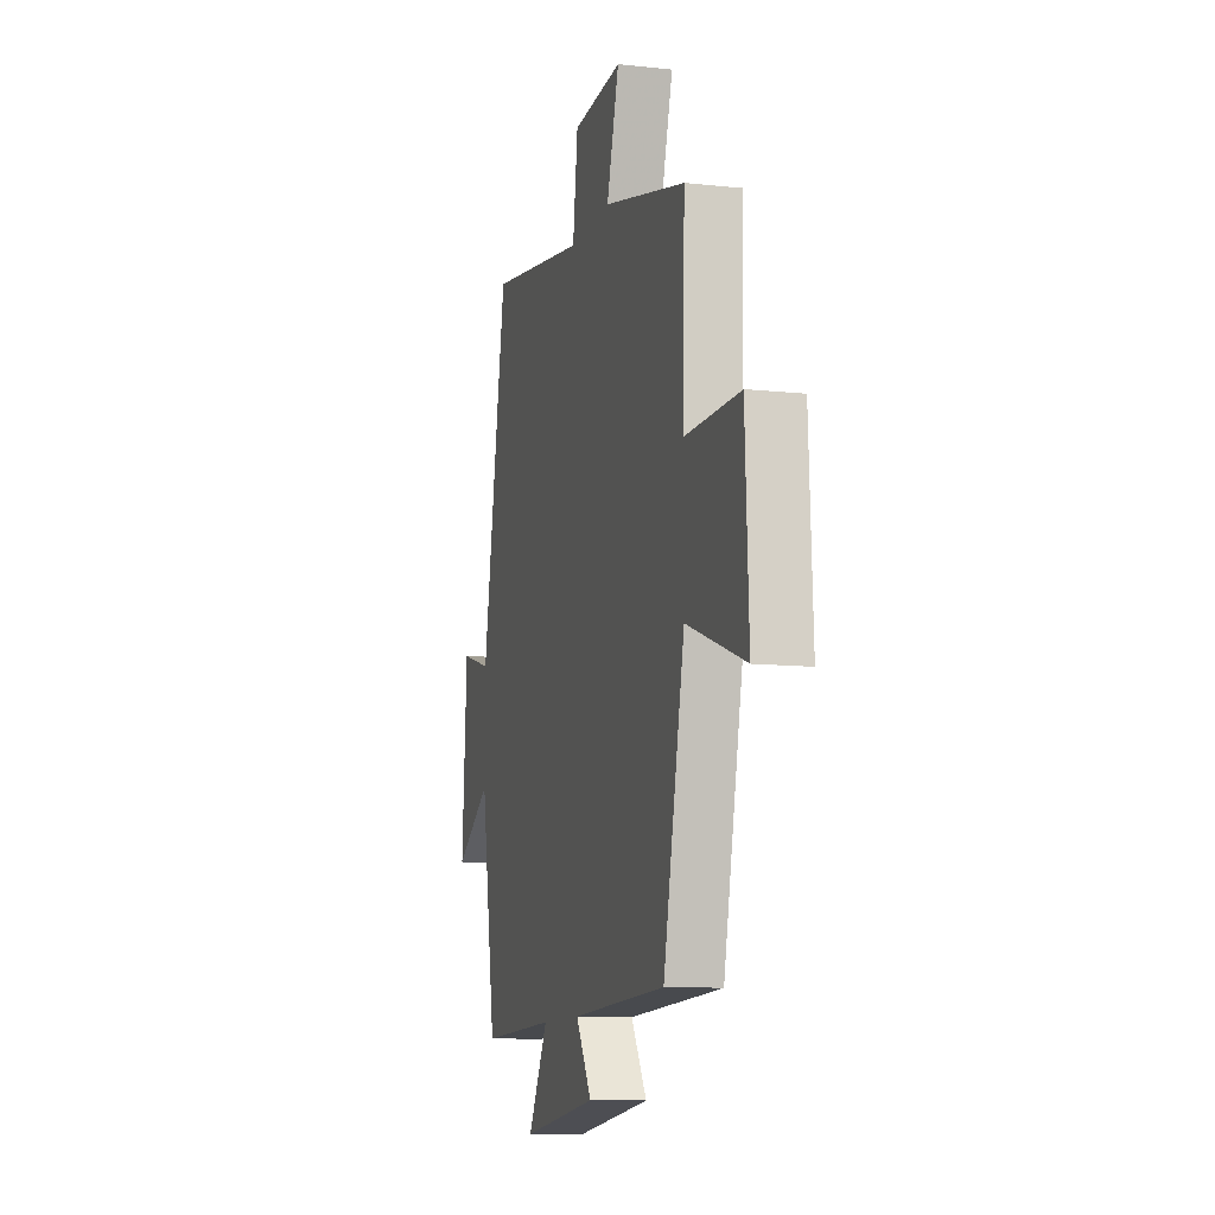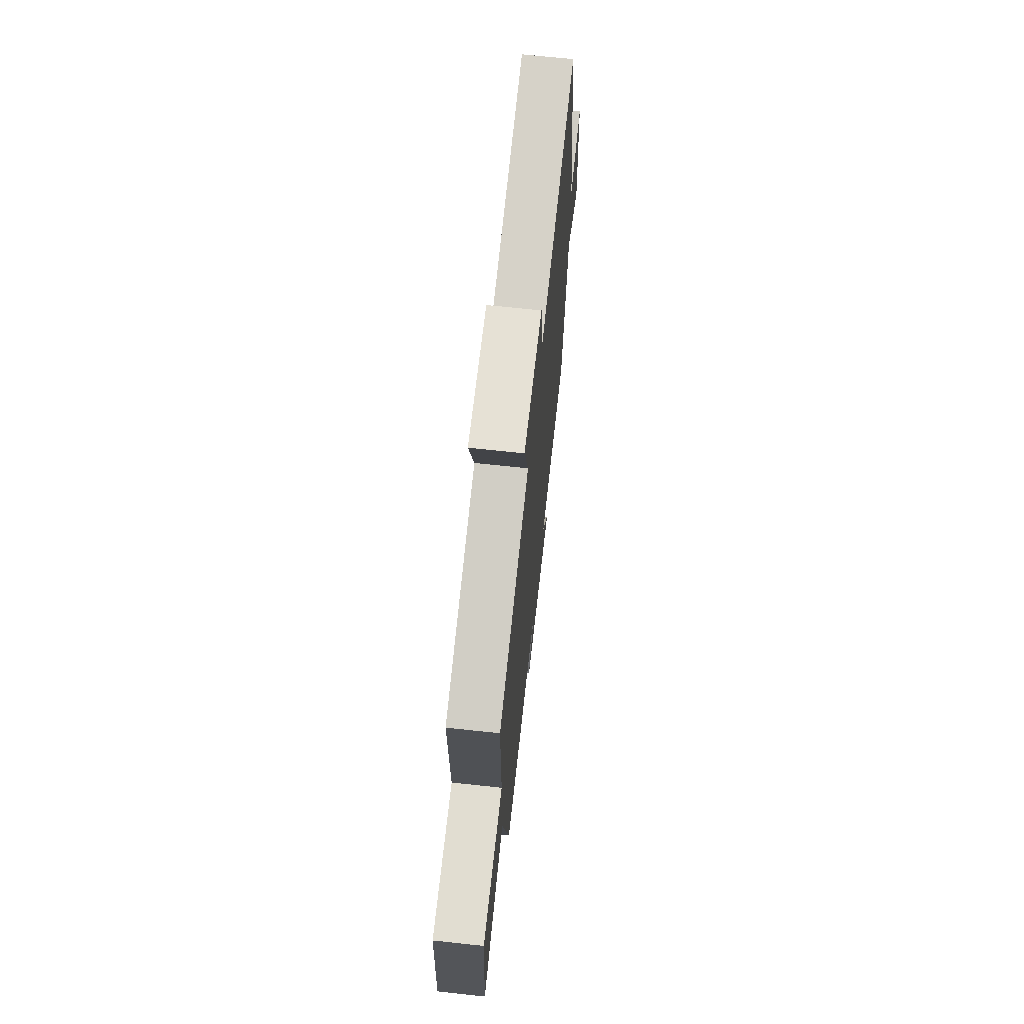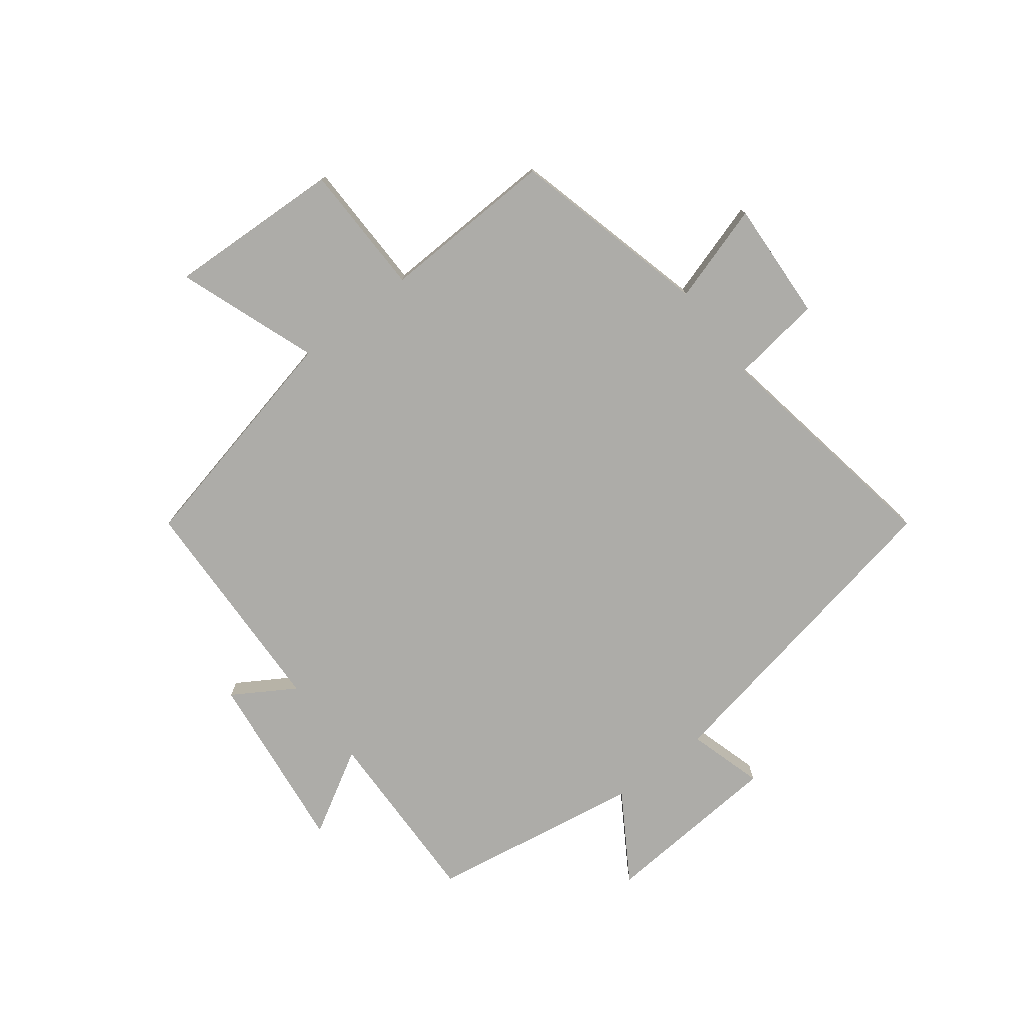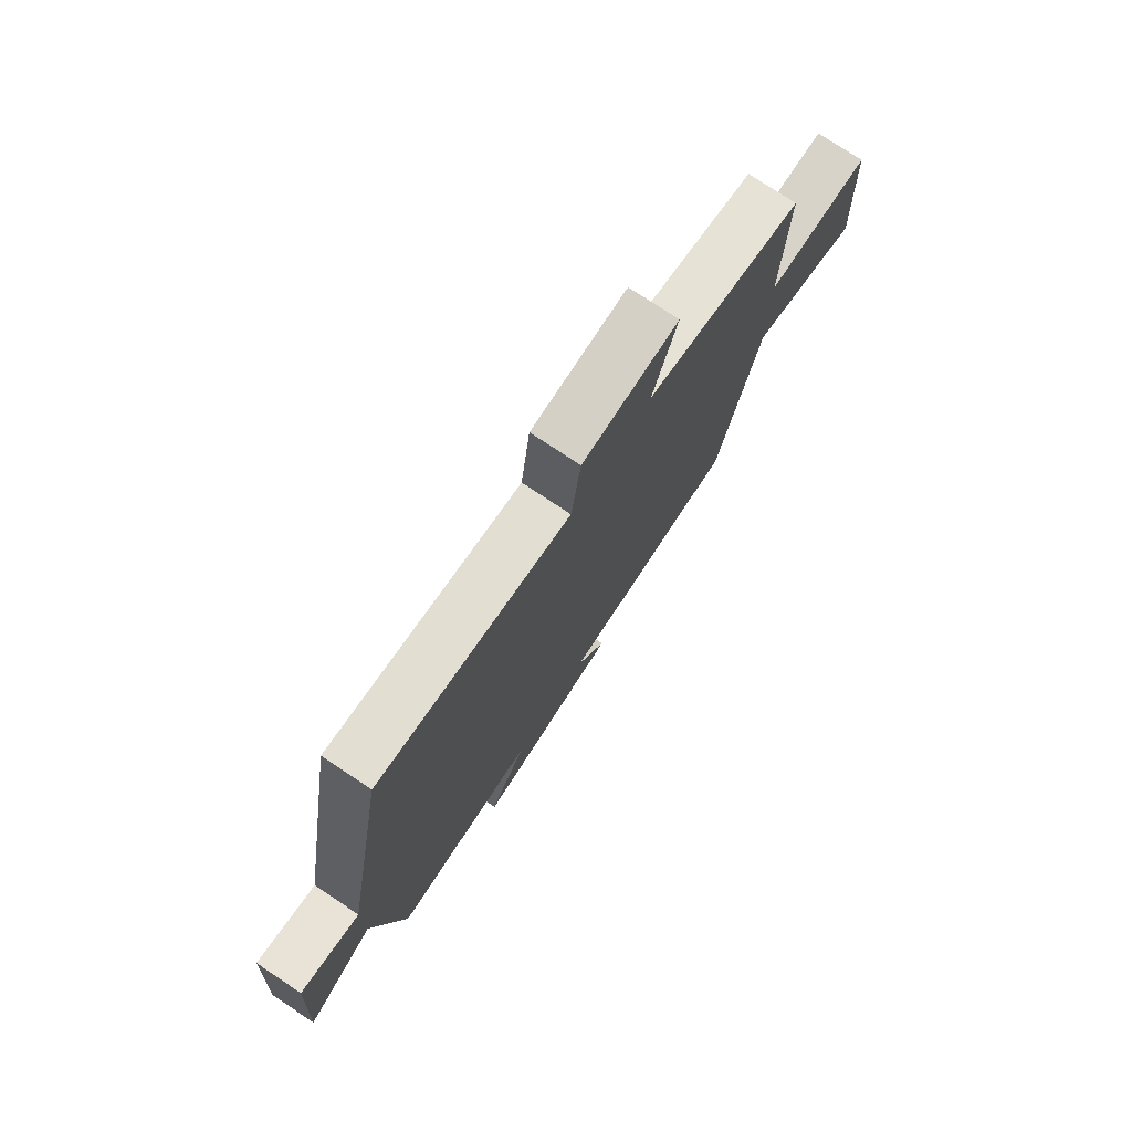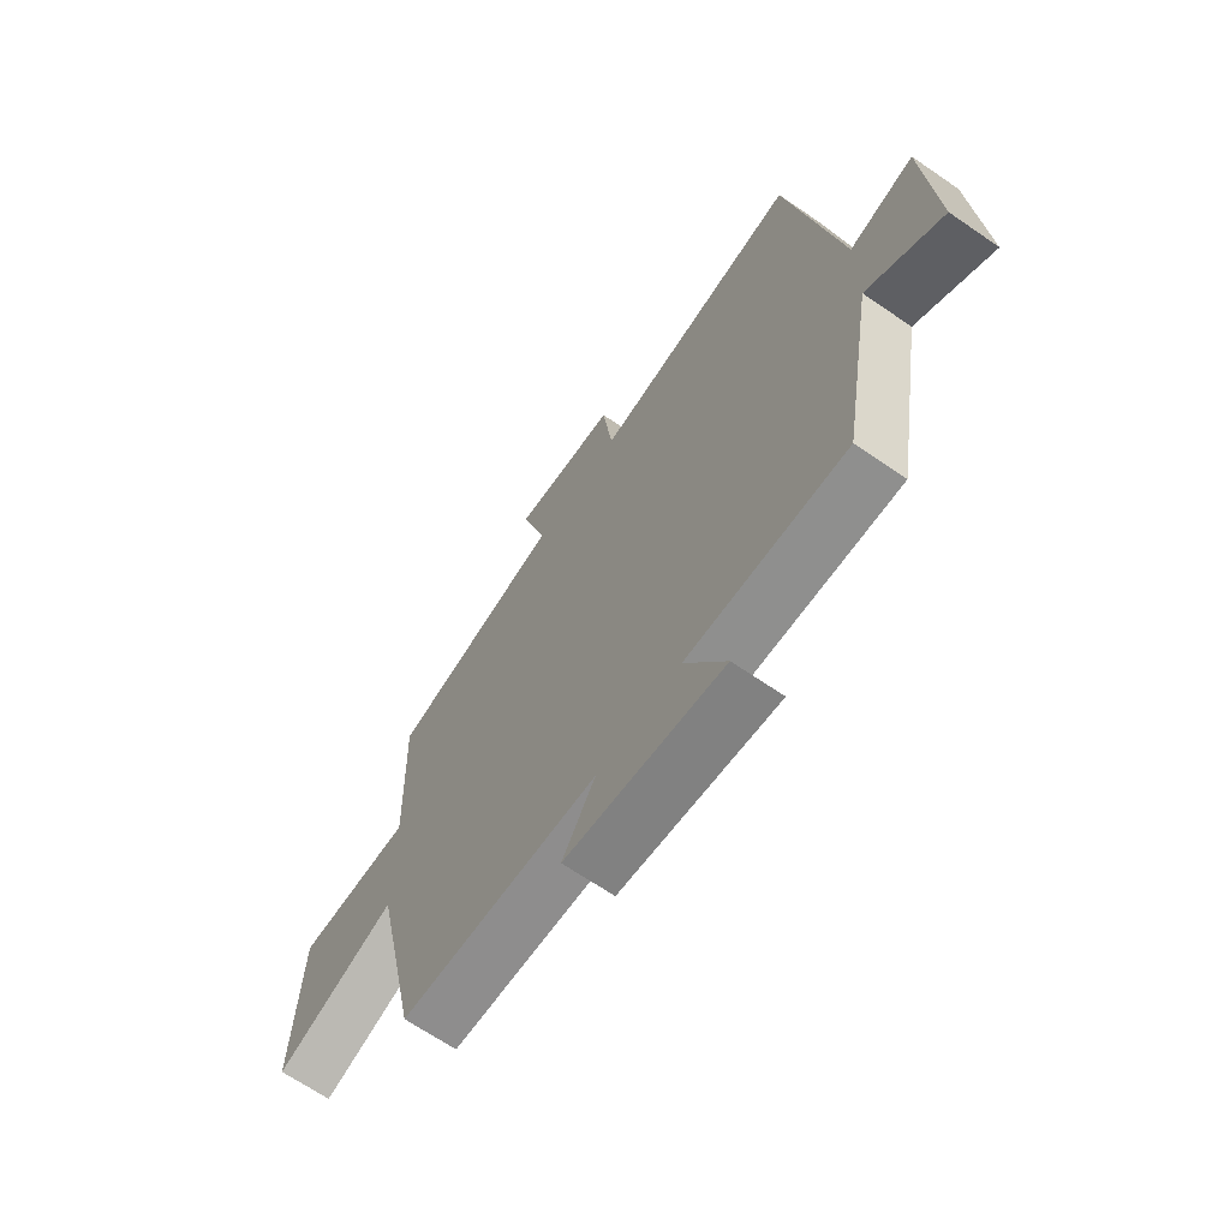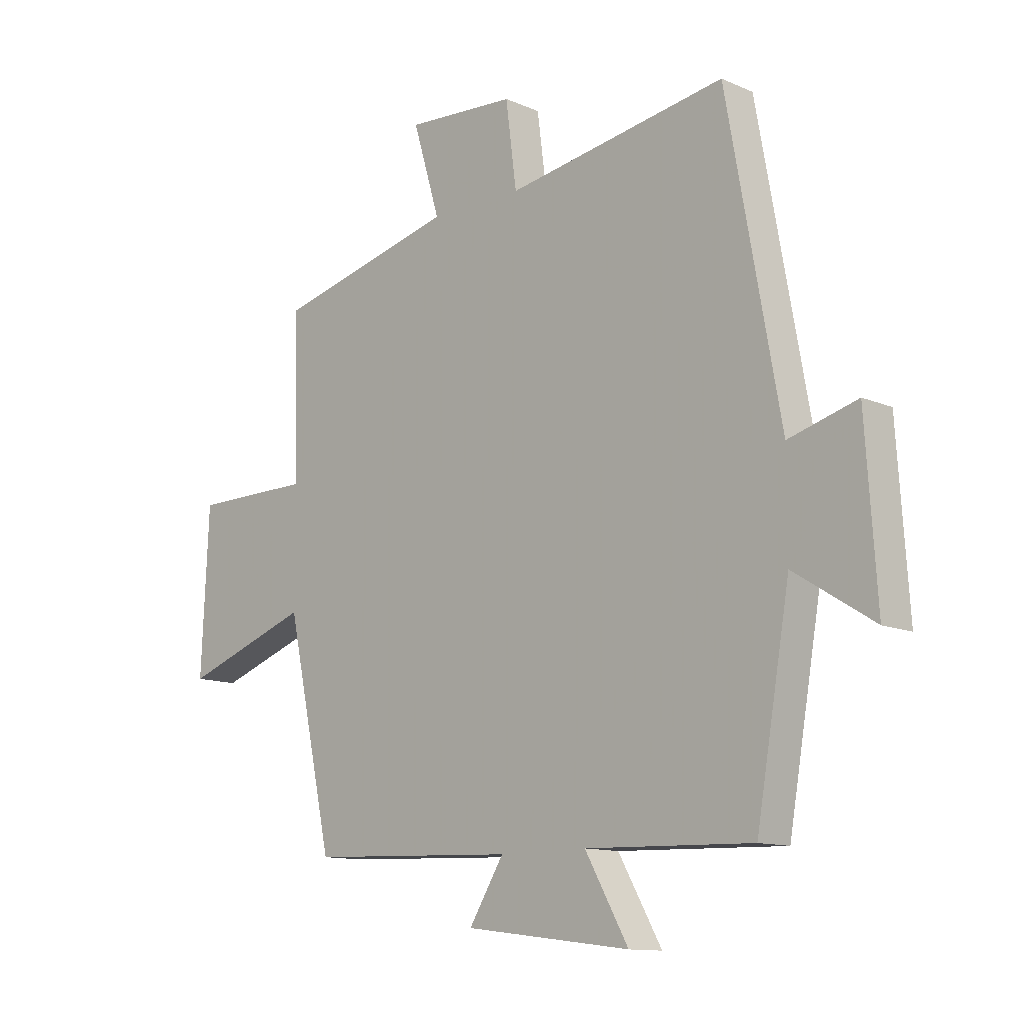
<metadata>
{"format":"obj","ext":"obj","renderer":"f3d","projection":"perspective","resolution":1024,"background":"white","views":[{"elev":-10.7,"azim":-105.1,"up":"+Z"},{"elev":68.3,"azim":-83.8,"up":"+Z"},{"elev":-76.6,"azim":-52.2,"up":"+Y"},{"elev":76.5,"azim":123.6,"up":"+Z"},{"elev":-66.7,"azim":55.4,"up":"+Z"},{"elev":-12.1,"azim":44.2,"up":"+Z"}]}
</metadata>
<code>
v 0.402 0.07 0.567
v 0.5 0.07 0.024
v 0.626 0.07 0.06
v 0.646 0.07 -0.244
v 0.5 0.07 -0.152
v 0.438 0.07 -0.509
v 0.131 0.07 -0.5
v 0.211 0.07 -0.641
v -0.095 0.07 -0.603
v -0.031 0.07 -0.5
v -0.414 0.07 -0.485
v -0.5 0.07 -0.09
v -0.736 0.07 -0.174
v -0.722 0.07 0.12
v -0.5 0.07 0.122
v -0.509 0.07 0.417
v -0.175 0.07 0.5
v -0.225 0.07 0.666
v -0.023 0.07 0.654
v -0.003 0.07 0.5
v 0.402 0 0.567
v 0.5 0 0.024
v 0.626 0 0.06
v 0.646 0 -0.244
v 0.5 0 -0.152
v 0.438 0 -0.509
v 0.131 0 -0.5
v 0.211 0 -0.641
v -0.095 0 -0.603
v -0.031 0 -0.5
v -0.414 0 -0.485
v -0.5 0 -0.09
v -0.736 0 -0.174
v -0.722 0 0.12
v -0.5 0 0.122
v -0.509 0 0.417
v -0.175 0 0.5
v -0.225 0 0.666
v -0.023 0 0.654
v -0.003 0 0.5
f 17 18 19 20
f 15 16 17 20
f 15 20 1 2
f 12 13 14 15
f 10 11 12 15
f 10 15 2
f 7 8 9 10
f 7 10 2 3
f 5 6 7
f 5 7 3
f 3 4 5
f 40 39 38 37
f 40 37 36 35
f 22 21 40 35
f 35 34 33 32
f 35 32 31 30
f 22 35 30
f 30 29 28 27
f 23 22 30 27
f 27 26 25
f 23 27 25
f 25 24 23
f 1 21 22 2
f 2 22 23 3
f 3 23 24 4
f 4 24 25 5
f 5 25 26 6
f 6 26 27 7
f 7 27 28 8
f 8 28 29 9
f 9 29 30 10
f 10 30 31 11
f 11 31 32 12
f 12 32 33 13
f 13 33 34 14
f 14 34 35 15
f 15 35 36 16
f 16 36 37 17
f 17 37 38 18
f 18 38 39 19
f 19 39 40 20
f 20 40 21 1

</code>
